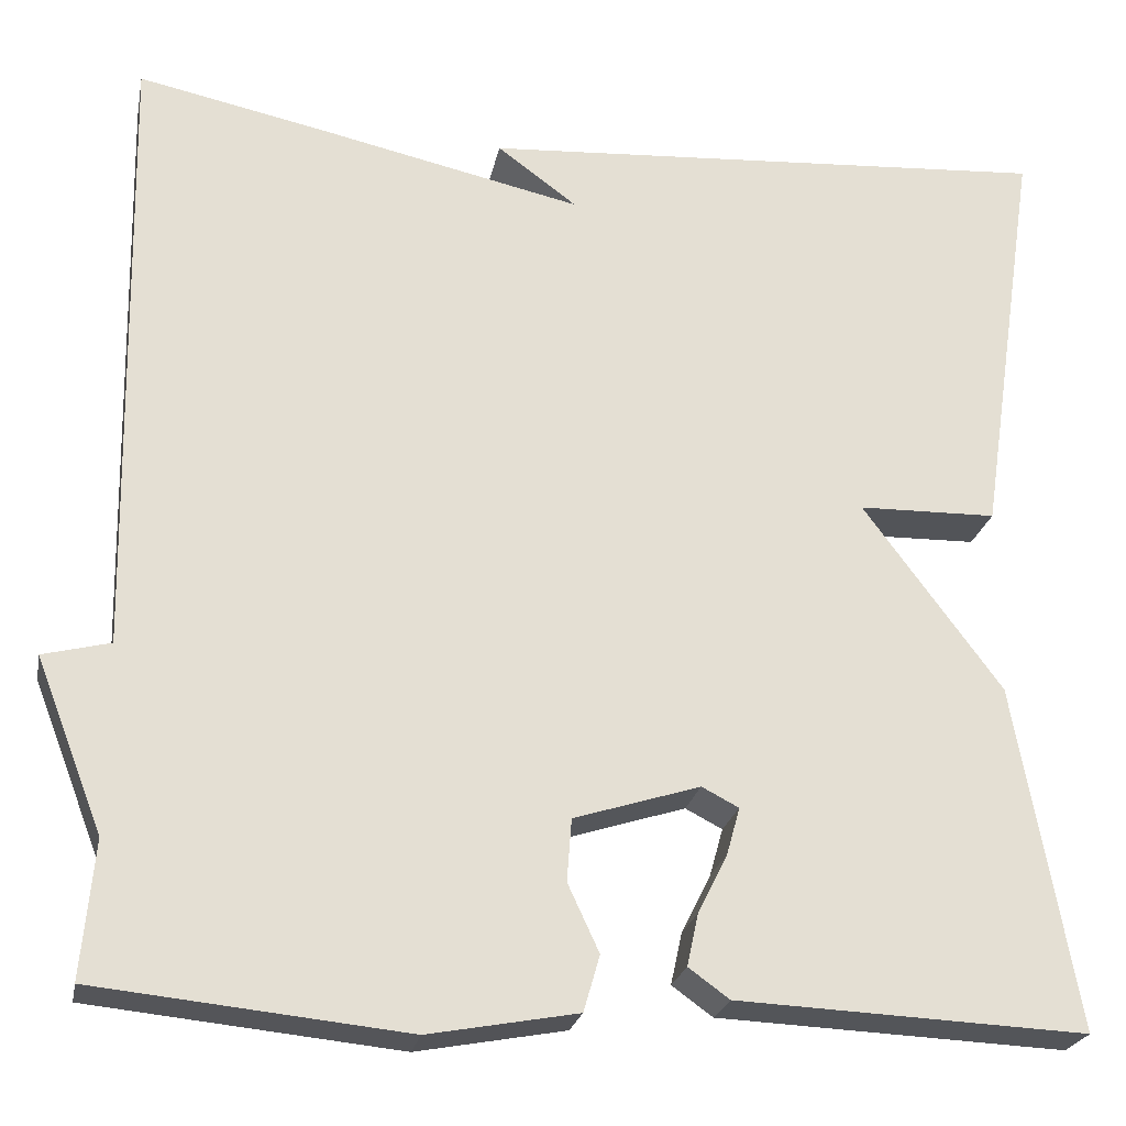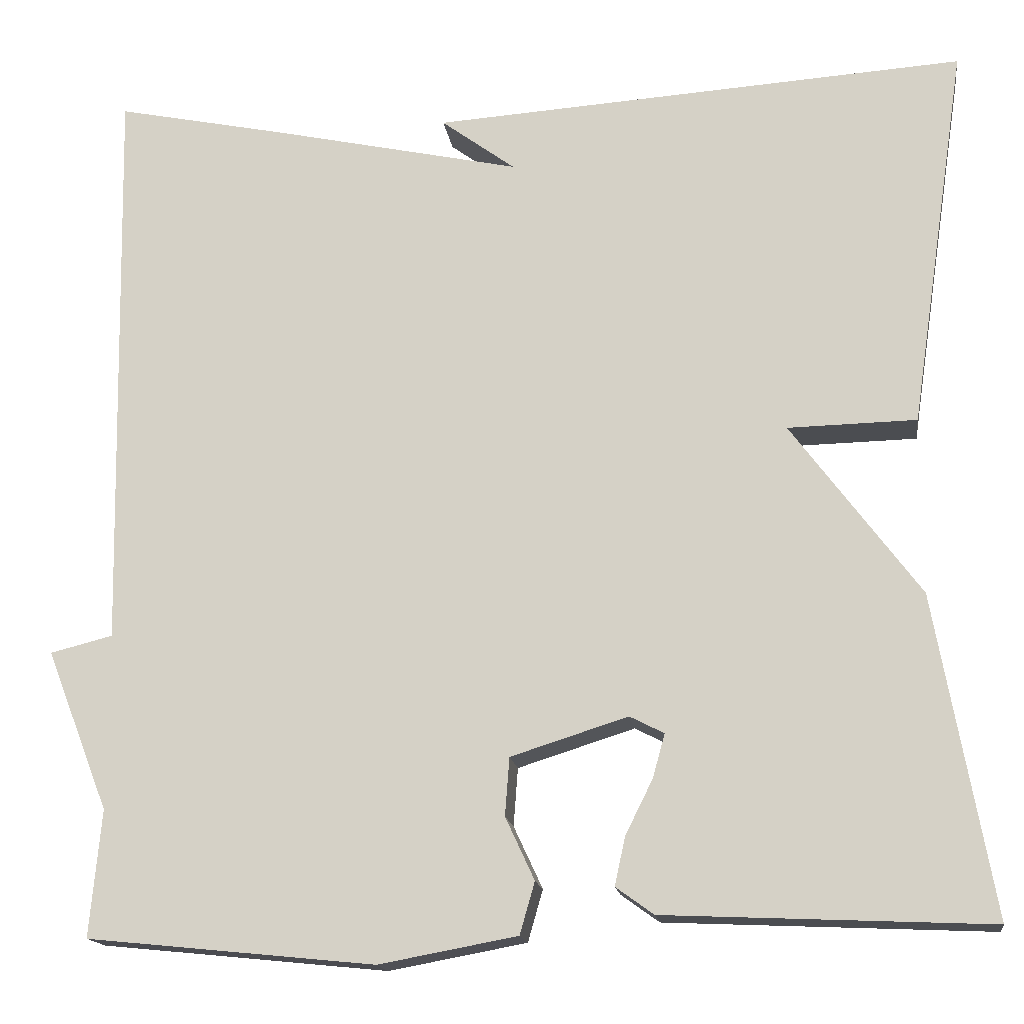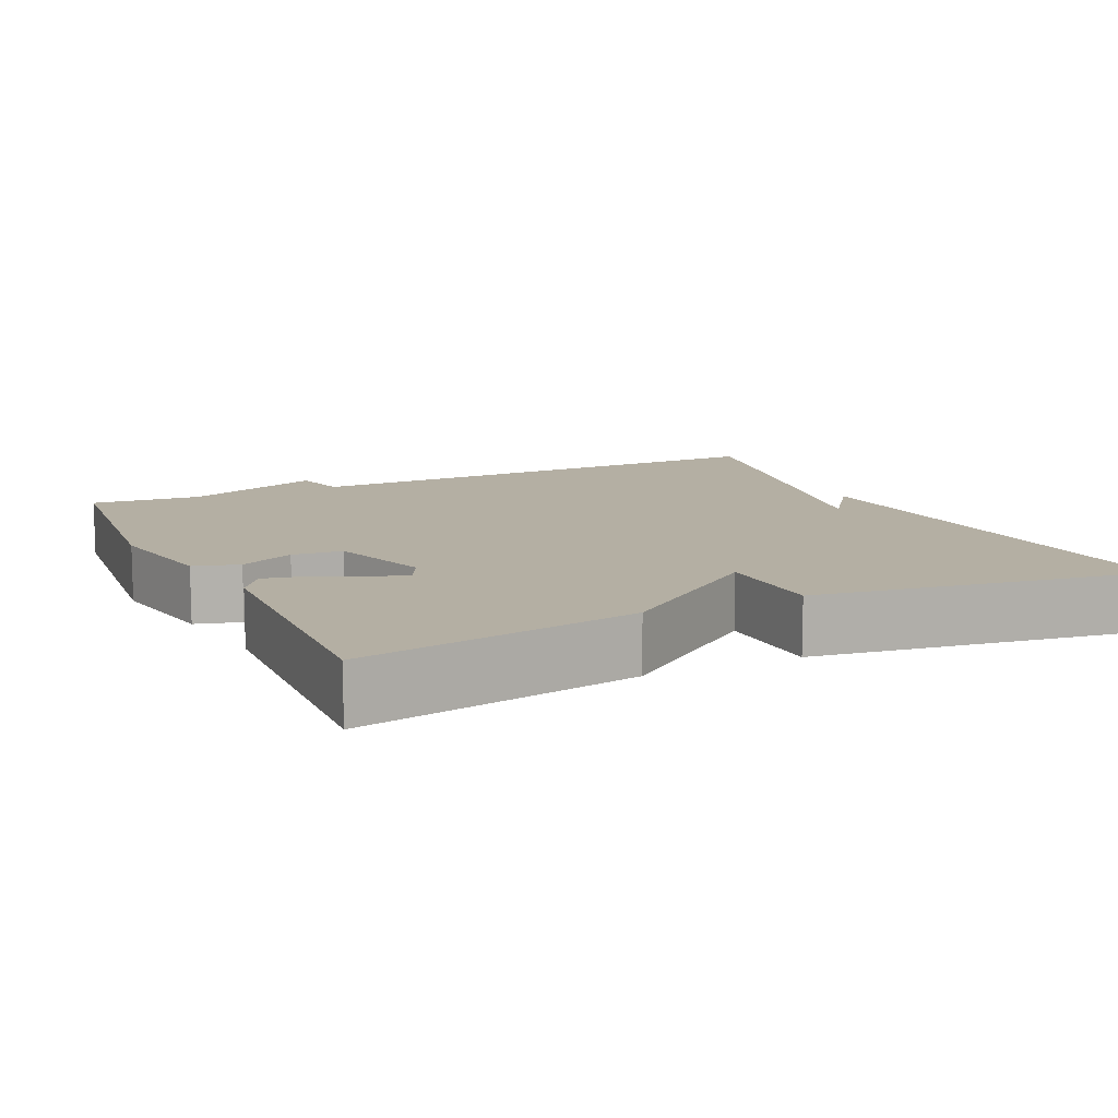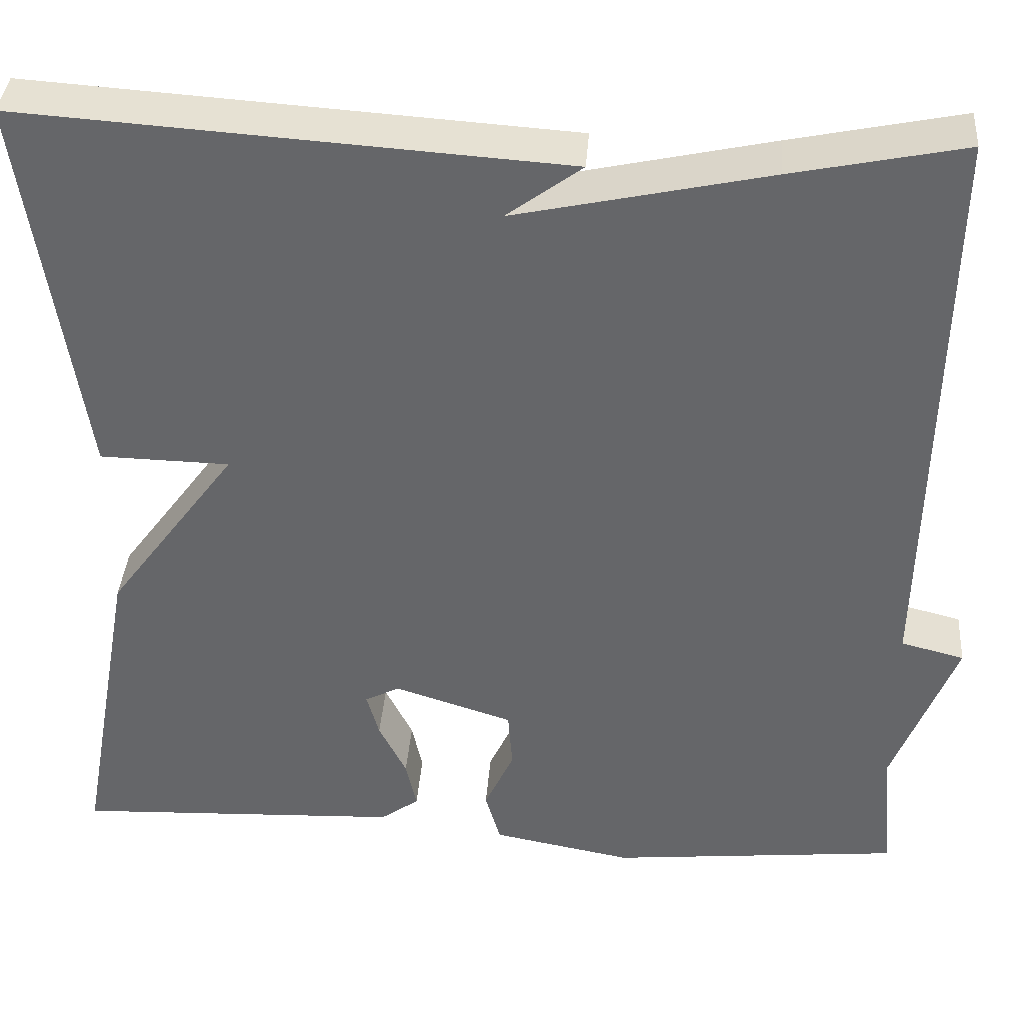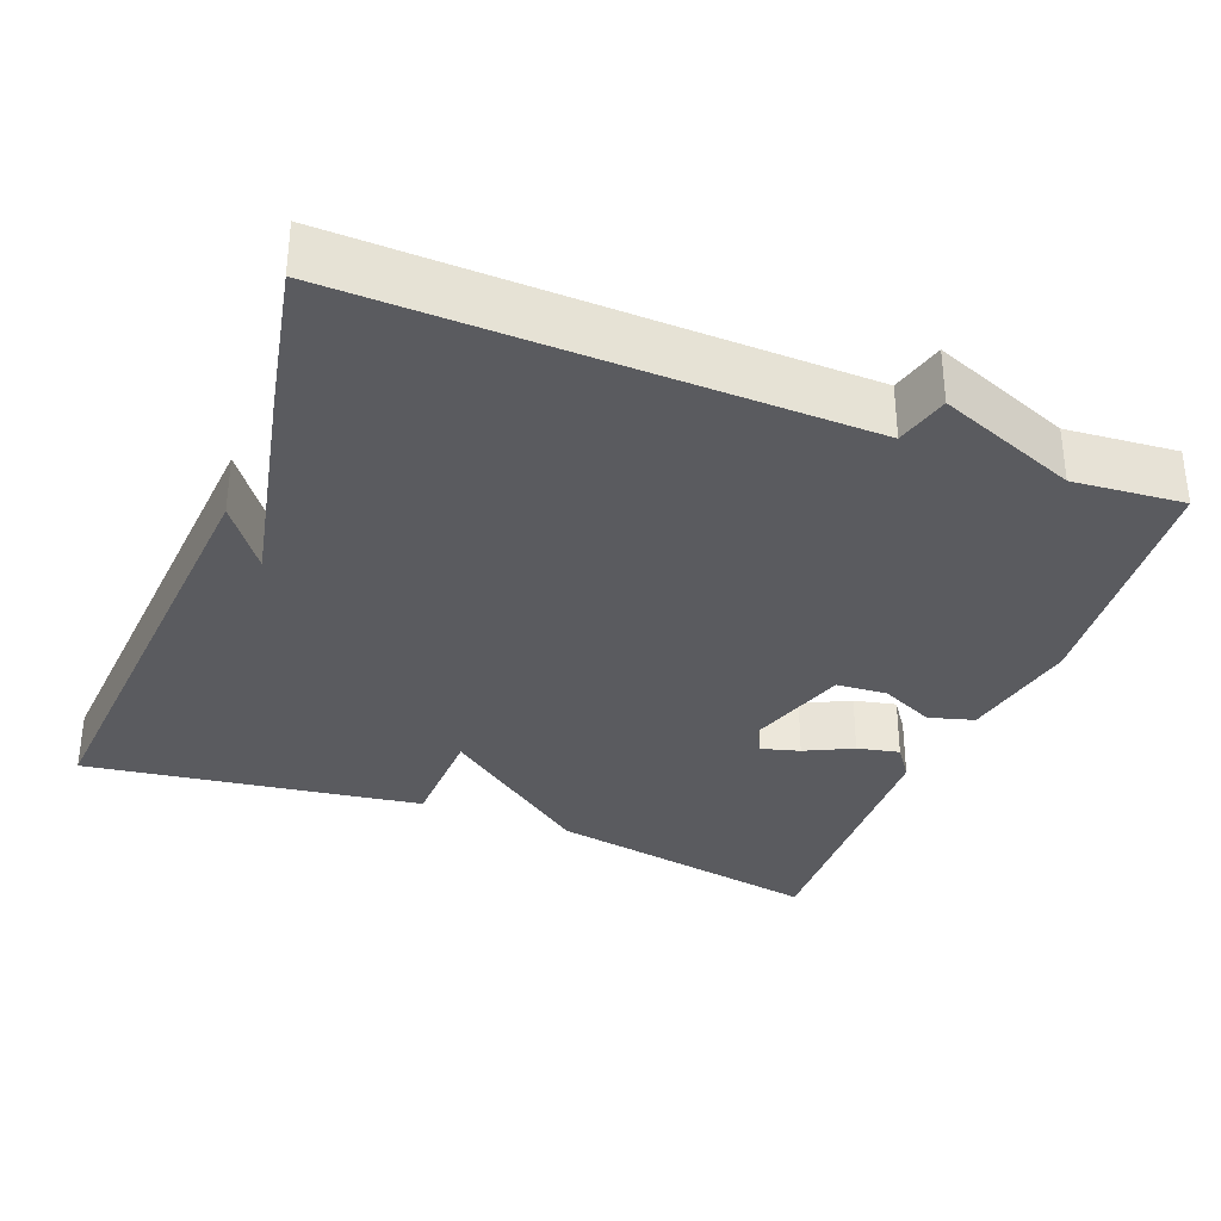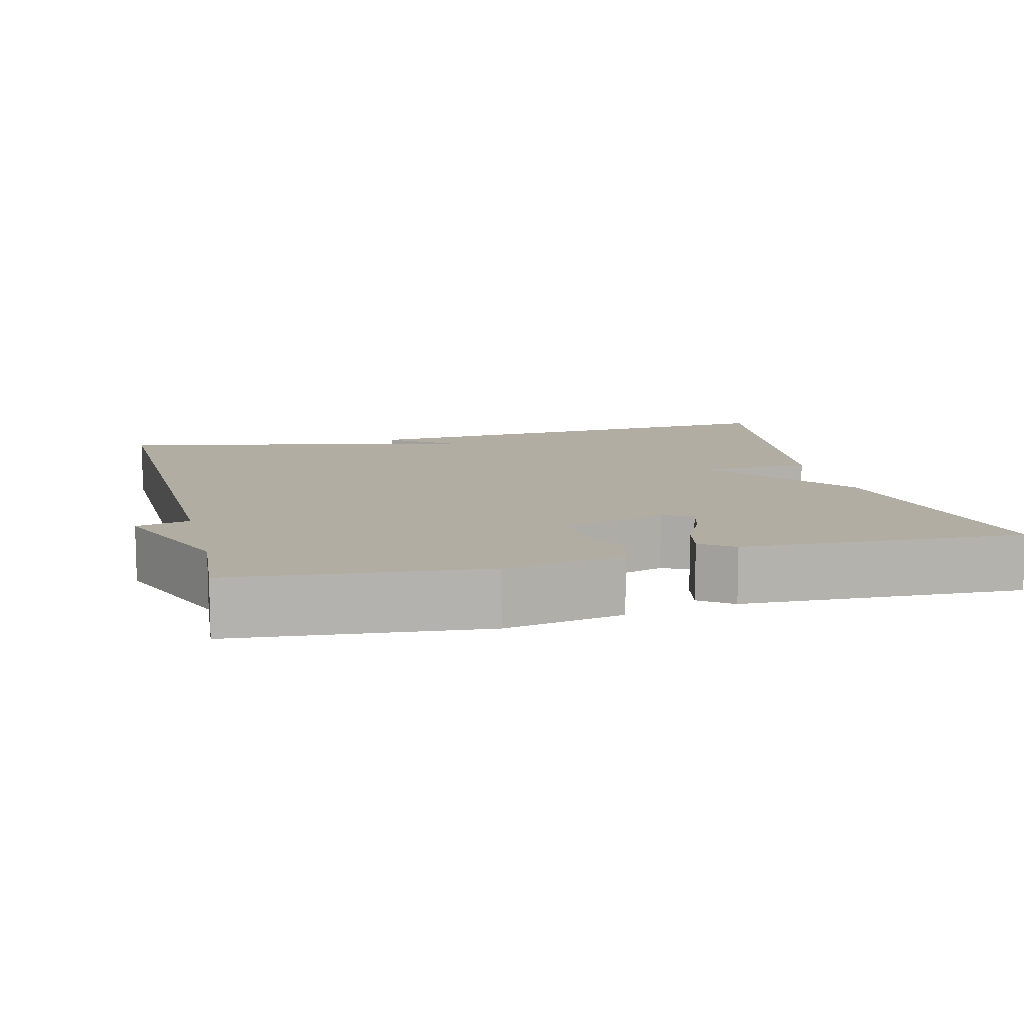
<metadata>
{"format":"obj","ext":"obj","renderer":"f3d","projection":"perspective","resolution":1024,"background":"white","views":[{"elev":-23.7,"azim":168.9,"up":"+Z"},{"elev":-16.0,"azim":-172.2,"up":"+Z"},{"elev":11.2,"azim":-115.3,"up":"+Y"},{"elev":37.7,"azim":4.3,"up":"+Z"},{"elev":-33.5,"azim":68.5,"up":"+Y"},{"elev":10.6,"azim":165.7,"up":"+Y"}]}
</metadata>
<code>
v 0.5 0.07 -0.5
v 0.173 0.07 -0.533
v 0.016 0.07 -0.504
v -0.001 0.07 -0.445
v 0.032 0.07 -0.374
v 0.027 0.07 -0.308
v -0.106 0.07 -0.266
v -0.145 0.07 -0.286
v -0.131 0.07 -0.336
v -0.1 0.07 -0.398
v -0.088 0.07 -0.453
v -0.131 0.07 -0.484
v -0.5 0.07 -0.5
v -0.435 0.07 -0.137
v -0.289 0.07 0.06
v -0.435 0.07 0.063
v -0.5 0.07 0.5
v 0.107 0.07 0.46
v 0.023 0.07 0.398
v 0.307 0.07 0.46
v 0.5 0.07 0.5
v 0.487 0.07 -0.156
v 0.558 0.07 -0.174
v 0.487 0.07 -0.356
v 0.5 0 -0.5
v 0.173 0 -0.533
v 0.016 0 -0.504
v -0.001 0 -0.445
v 0.032 0 -0.374
v 0.027 0 -0.308
v -0.106 0 -0.266
v -0.145 0 -0.286
v -0.131 0 -0.336
v -0.1 0 -0.398
v -0.088 0 -0.453
v -0.131 0 -0.484
v -0.5 0 -0.5
v -0.435 0 -0.137
v -0.289 0 0.06
v -0.435 0 0.063
v -0.5 0 0.5
v 0.107 0 0.46
v 0.023 0 0.398
v 0.307 0 0.46
v 0.5 0 0.5
v 0.487 0 -0.156
v 0.558 0 -0.174
v 0.487 0 -0.356
f 22 23 24
f 19 20 21 22
f 19 22 24
f 16 17 18 19
f 15 16 19
f 12 13 14
f 11 12 14
f 10 11 14
f 9 10 14
f 8 9 14 15
f 7 8 15 19
f 3 4 5
f 2 3 5
f 1 2 5
f 24 1 5
f 24 5 6
f 6 7 19 24
f 48 47 46
f 46 45 44 43
f 48 46 43
f 43 42 41 40
f 43 40 39
f 38 37 36
f 38 36 35
f 38 35 34
f 38 34 33
f 39 38 33 32
f 43 39 32 31
f 29 28 27
f 29 27 26
f 29 26 25
f 29 25 48
f 30 29 48
f 48 43 31 30
f 1 25 26 2
f 2 26 27 3
f 3 27 28 4
f 4 28 29 5
f 5 29 30 6
f 6 30 31 7
f 7 31 32 8
f 8 32 33 9
f 9 33 34 10
f 10 34 35 11
f 11 35 36 12
f 12 36 37 13
f 13 37 38 14
f 14 38 39 15
f 15 39 40 16
f 16 40 41 17
f 17 41 42 18
f 18 42 43 19
f 19 43 44 20
f 20 44 45 21
f 21 45 46 22
f 22 46 47 23
f 23 47 48 24
f 24 48 25 1

</code>
